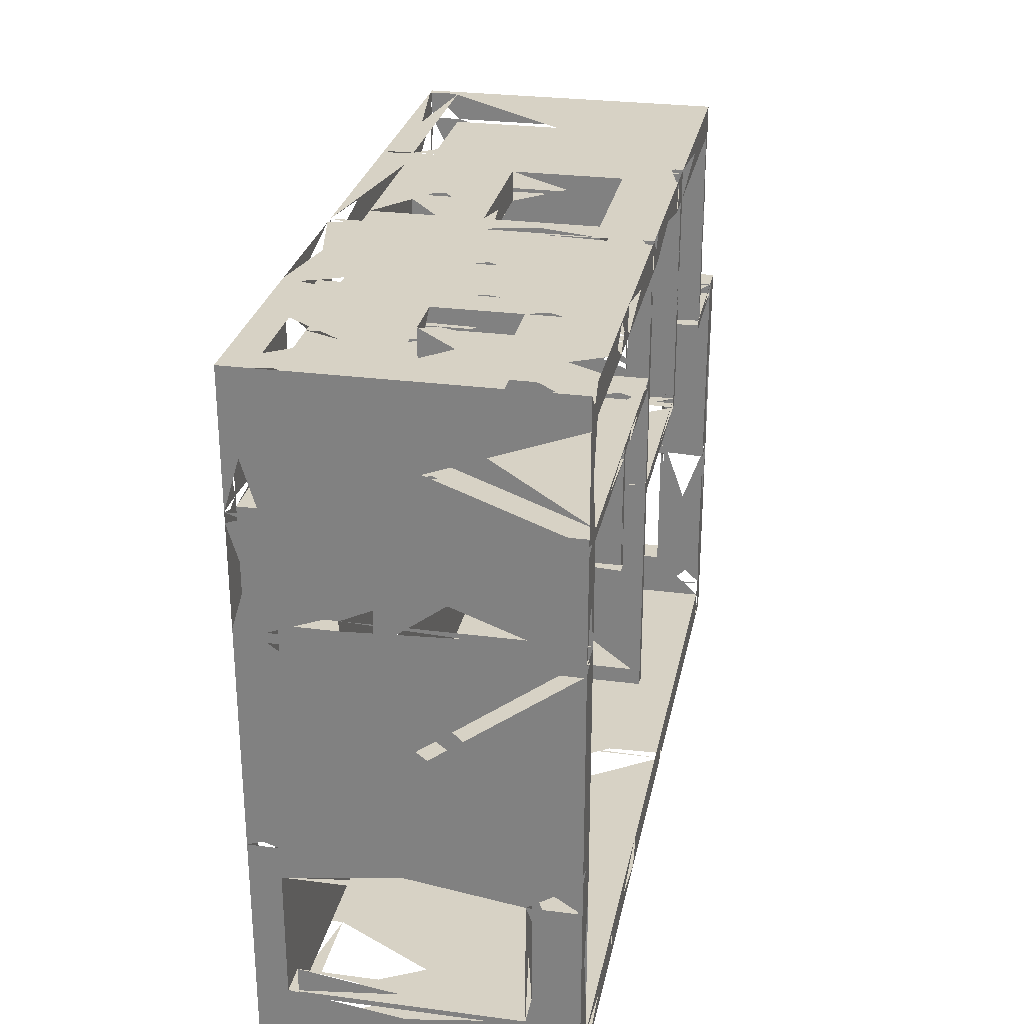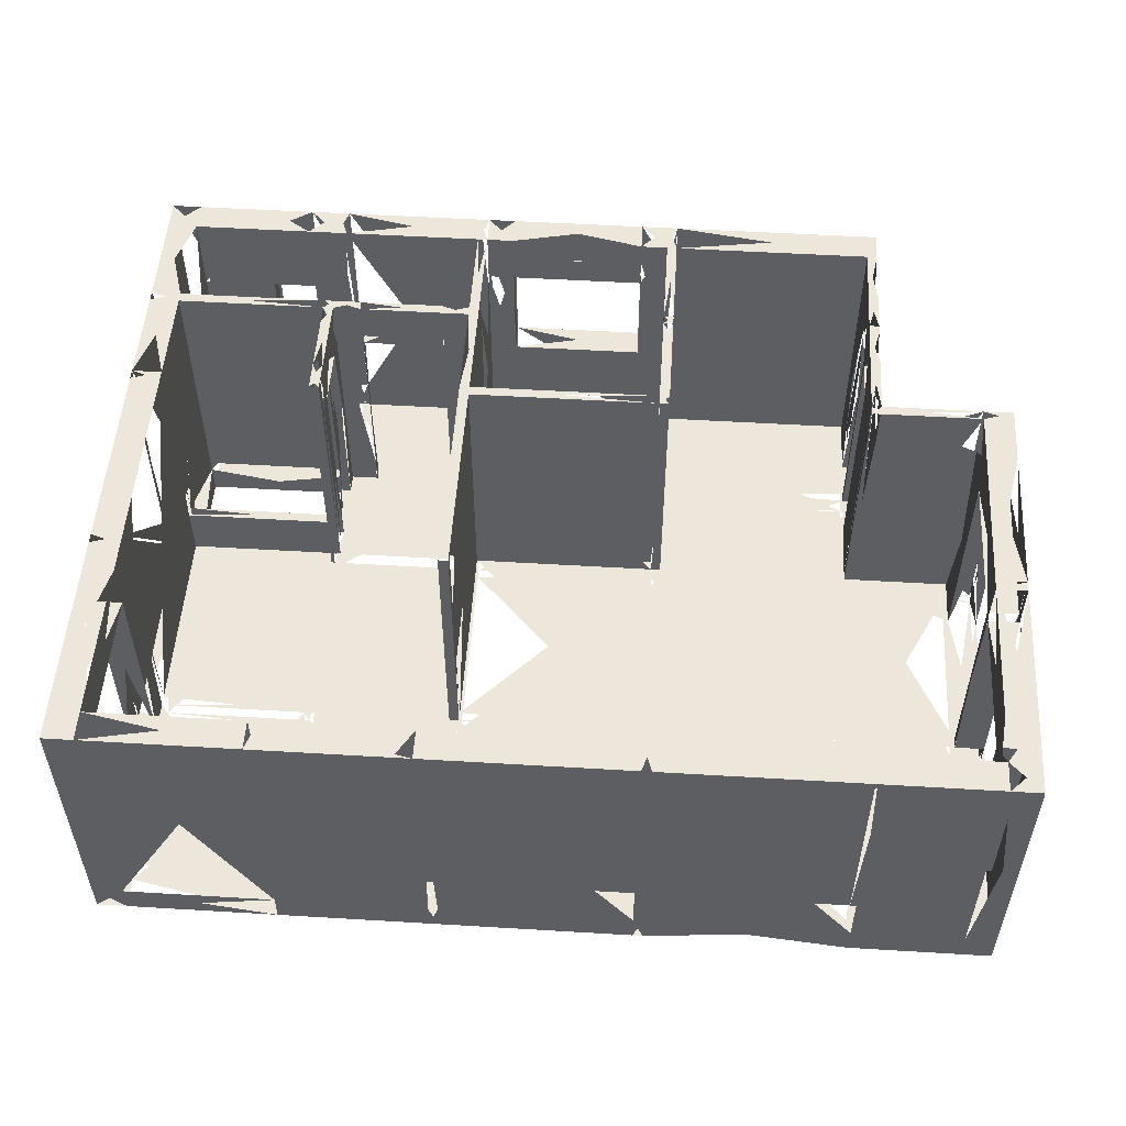
<metadata>
{"format":"obj","ext":"obj","renderer":"f3d","projection":"perspective","resolution":1024,"background":"white","views":[{"elev":27.6,"azim":-78.7,"up":"+Y"},{"elev":52.3,"azim":3.7,"up":"+Z"}]}
</metadata>
<code>
v 5.3 6.5 3
v 7.4 4.3 0.3
v 3.3 6.5 0.3
v 5.3 2.3 0.3
v 0 6.5 0
v 1.9 5.4 0.3
v 3.3 6.8 0.3
v 3.4 0.3 0
v 1.9 2.3 0.3
v 5.4 4.3 0
v 5.4 4.3 0.3
v 7.5 4.3 3
v 7.5 0.3 0.3
v 0 5.4 0.3
v 3.4 5.4 3
v 5.4 5.5 3
v 3.3 2.2 0
v 5.4 5.4 0
v 0.3 4.3 0.3
v 1.8 4.3 0.84
v 1.5 6.5 2.19
v 7.4 6.8 3
v 3.4 2.2 0
v 7.4 0.3 3
v 7.4 2.3 0
v 5.4 6.5 0
v 3.3 4.3 3
v 5.3 6.8 0.3
v 1.05 6.5 1.38
v 5.4 4.4 0.3
v 8.5 6.5 3
v 8.5 6.8 3
v 7.4 5 3
v 8.5 3.8 3
v 7.4 6.5 0
v 8.8 4.4 3
v 8.5 4.3 3
v 5.3 4.4 0.3
v 7.5 5.9 0.3
v 7.4 4.4 3
v 1.9 5.4 0
v 8.5 5.5 3
v 0 2.3 0.3
v 0 0 0.3
v 0.3 5.4 3
v 8.5 0.3 2.5
v 1.9 5.2 3
v 3.4 0 3
v 0.3 4.4 3
v 1.8 2.2 3
v 1.9 6.8 0
v 3.4 4.3 3
v 0.3 6.5 1.38
v 8.8 0.775 3
v 3.3 4.4 0
v 8.8 4.3 3
v 7.5 4.3 0.3
v 3.3 5.5 0.3
v 3.3 2.3 0
v 5.4 5.5 0.3
v 1.9 0.3 0.3
v 0.3 6.5 0
v 7.5 4.4 0.3
v 7.5 2.3 0
v 5.4 0.3 3
v 1.8 4.3 0.3
v 0.3 2.3 3
v 8.5 2.3 0
v 3.3 0 0
v 7.4 5.4 0.3
v 3.4 5.4 0.3
v 3.3 5.4 3
v 0.3 6.8 0
v 7.5 0 0.3
v 8.8 2.2 3
v 0 5.4 0
v 5.4 6.8 0.3
v 1.9 6.8 0.3
v 7.5 0.3 3
v 8.8 4.4 0.3
v 7.4 4.4 2.5
v 3.4 0.3 0.3
v 5.3 6.5 0.3
v 1.9 5.2 0.3
v 3.3 0 0.3
v 1.9 4.6 2.5
v 8.5 2.3 0.3
v 2.18 5.4 0.3
v 3.4 6.5 1.38
v 8.8 2.3 2.5
v 8.8 6.5 0
v 1.8 6.8 0
v 7.5 4.4 0
v 5.3 0.3 0
v 1.8 0.3 0
v 5.3 6.8 1.38
v 0 5.5 0.3
v 5.3 0 0.3
v 8.8 3.8 3
v 8.8 5.4 0
v 7.5 2.2 0.3
v 1.9 2.3 3
v 1.8 5.2 0.3
v 8.8 0 0.3
v 5.029 6.8 2.46
v 8.5 4.4 0
v 7.4 5.4 2.5
v 0.3 6.8 2.19
v 5.3 4.4 0
v 1.8 6.5 3
v 3.4 2.3 3
v 5.4 4.6 3
v 5.4 5.2 3
v 5.3 6.8 0
v 3.3 0.3 0
v 0 6.8 0
v 0 5.5 3
v 5.029 6.5 1.38
v 3.3 6.5 0
v 5.3 5.4 3
v 1.8 2.3 0.3
v 1.9 4.4 3
v 0.3 4.3 0.84
v 5.3 0 0
v 1.9 4.3 0.3
v 1.05 6.5 3
v 5.3 2.3 3
v 5.3 4.3 3
v 7.4 4.3 3
v 5.4 0 3
v 5.3 5.5 0.3
v 1.9 4.3 3
v 5.4 5.4 0.3
v 1.8 6.8 2.19
v 1.8 5.4 0
v 8.5 0.775 3
v 5.4 2.2 0
v 3.3 5.5 3
v 5.4 6.8 3
v 0.3 6.8 1.38
v 3.02 5.4 2.5
v 8.8 0.3 3
v 1.9 4.6 3
v 1.9 0.3 3
v 0 6.8 0.3
v 7.5 0 3
v 8.8 4.3 2.5
v 8.5 3.8 2.5
v 3.4 2.2 0.3
v 1.8 4.4 0.3
v 8.5 2.2 2.5
v 8.5 5.4 0.3
v 1.9 2.2 0
v 5.3 5.2 0.3
v 0 4.3 0.3
v 1.8 5.4 2.5
v 8.5 2.2 0
v 3.3 5.5 2.5
v 3.3 2.3 0.3
v 3.671 6.5 0.3
v 7.5 5.5 0.3
v 3.4 0.3 3
v 5.029 6.8 3
v 1.9 5.5 3
v 1.8 6.8 1.38
v 5.3 5.2 3
v 7.5 5.4 0
v 8.8 0.3 0.3
v 7.4 6.5 0.3
v 5.4 5.5 0
v 1.8 0 3
v 5.4 0.3 0.3
v 1.9 5.5 0.3
v 1.8 6.8 0.3
v 7.4 2.2 3
v 8.5 0 3
v 7.5 6.5 2.5
v 0 4.4 0.3
v 8.8 5.4 0.3
v 7.4 0.3 0.3
v 1.8 4.4 3
v 3.02 5.5 0.3
v 3.3 0 3
v 3.4 6.8 0
v 5.3 6.8 2.46
v 2.18 5.5 0.3
v 0 2.3 3
v 5.3 6.5 0
v 1.8 4.3 0
v 1.8 5.2 3
v 7.4 0 3
v 1.8 2.3 0
v 7.5 6.8 3
v 5.4 4.4 0
v 0 0 0
v 3.4 5.5 0
v 8.8 0 3
v 0 6.5 0.3
v 7.4 5.4 0
v 5.4 0 0.3
v 5.3 2.2 0
v 3.3 6.8 3
v 5.3 4.6 2.5
v 1.8 5.5 3
v 5.3 5.4 2.5
v 7.5 2.2 0
v 1.9 5.4 2.5
v 1.5 6.8 3
v 8.8 5.5 0
v 7.5 5.4 2.5
v 1.9 0 3
v 5.4 4.6 2.5
v 5.3 5.5 0
v 0 4.4 0
v 7.4 5.9 0.3
v 5.4 4.3 3
v 1.5 6.8 0.3
v 8.5 0 0.3
v 1.9 6.8 3
v 5.4 2.3 0.3
v 7.4 5.9 3
v 3.4 0 0
v 8.5 5.4 0
v 5.4 2.3 0
v 5.029 6.8 0.3
v 1.05 6.8 3
v 7.5 6.8 0
v 7.5 4.3 0
v 1.9 6.5 0
v 5.4 5.4 3
v 3.3 5.4 0.3
v 1.9 4.6 0.3
v 5.3 4.6 3
v 3.4 4.4 3
v 0.3 2.2 0
v 3.4 6.5 3
v 3.4 6.5 2.46
v 7.4 2.3 3
v 5.3 4.4 2.5
v 8.8 6.8 0
v 1.5 6.5 0.3
v 0.3 2.3 0.3
v 7.5 5.5 0
v 0.3 5.5 3
v 7.5 6.5 3
v 7.4 4.4 0
v 3.3 5.4 2.5
v 1.8 2.2 0
v 0 4.3 3
v 7.4 6.5 3
v 0.3 6.5 0.3
v 5.4 4.4 2.5
v 3.3 4.3 0
v 1.5 6.8 1.38
v 7.4 6.8 0
v 0.3 0 0.3
v 0 5.5 0
v 8.8 0.775 0.3
v 5.029 6.5 2.46
v 0.3 6.5 2.19
v 7.5 5 3
v 0.3 4.4 0
v 8.8 0.775 2.5
v 0.3 5.4 0.3
v 7.4 5.5 2.5
v 3.3 0.3 0.3
v 8.5 5.5 0
v 5.3 6.5 2.46
v 3.671 6.8 0.3
v 8.8 3.8 0.3
v 3.3 4.4 3
v 3.4 4.3 0.3
v 5.3 5.2 2.5
v 0.3 0 3
v 5.4 5.4 2.5
v 1.9 5.2 2.5
v 0 6.5 3
v 1.05 6.8 2.19
v 1.9 4.4 2.5
v 8.5 0.775 2.5
v 1.8 4.6 3
v 7.4 0.3 0
v 8.5 6.8 0
v 3.4 5.4 0
v 5.3 2.3 0
v 8.5 4.4 0.3
v 8.5 0.3 3
v 8.5 5.5 0.3
v 8.8 0.3 2.5
v 5.3 0.3 0.3
v 0.3 4.3 0
v 1.8 6.5 0.3
v 7.5 0.3 0
v 3.4 2.2 3
v 8.5 2.3 3
v 7.5 5 2.5
v 8.8 4.4 0
v 7.5 2.3 0.3
v 0.3 2.3 0
v 0.3 6.8 0.3
v 5.3 5.4 0
v 3.3 4.3 0.3
v 8.8 6.8 0.3
v 5.4 5.2 2.5
v 5.4 2.3 3
v 1.9 4.3 0
v 1.8 4.6 0.3
v 7.5 5.5 2.5
v 1.8 2.3 3
v 1.9 5.4 3
v 1.9 0 0.3
v 7.5 5.9 2.5
v 3.4 5.5 0.3
v 8.5 6.5 0
v 3.671 6.5 1.38
v 3.4 4.3 0
v 1.9 2.3 0
v 1.8 5.5 0.3
v 1.9 5.5 2.5
v 5.029 6.8 1.38
v 8.8 2.3 0.3
v 7.4 6.5 2.5
v 1.8 0.3 3
v 7.5 4.4 3
v 0 4.3 0
v 7.4 2.2 0.3
v 8.8 2.2 2.5
v 2.18 5.4 2.5
v 3.4 4.4 0.3
v 0.3 5.4 0
v 7.4 5.5 3
v 8.5 2.2 3
v 3.4 0 0.3
v 1.8 0 0.3
v 1.8 4.4 0.84
v 5.3 4.4 3
v 7.5 2.3 3
v 7.4 5.4 3
v 3.4 6.5 0.3
v 5.3 0.3 3
v 8.8 2.2 0
v 3.3 5.4 0
v 8.8 6.5 0.3
v 5.4 0 0
v 3.02 5.4 3
v 7.5 5.4 0.3
v 5.4 0.3 0
v 8.5 2.3 2.5
v 3.3 2.3 3
v 0.3 6.8 3
v 7.5 4.4 2.5
v 7.4 5.5 0.3
v 5.3 6.8 3
v 5.3 0 3
v 5.3 4.3 0.3
v 5.029 6.5 3
v 7.4 5 2.5
v 7.4 0 0.3
v 8.5 4.3 0
v 1.8 6.5 0
v 8.5 0 0
v 8.5 6.8 0.3
v 1.8 5.4 3
v 0.3 5.5 0.3
v 8.8 2.3 3
v 5.4 6.5 3
v 0 5.4 3
v 5.3 4.3 0
v 0.3 4.3 3
v 5.4 4.6 0.3
v 8.8 6.5 3
v 8.8 0.3 0
v 1.05 6.5 0.3
v 2.18 5.5 2.5
v 3.671 6.8 1.38
v 3.3 2.2 3
v 1.9 4.4 0
v 3.4 6.8 1.38
v 0.3 6.5 3
v 3.4 5.5 3
v 1.8 5.5 0
v 1.05 6.5 2.19
v 1.05 6.8 1.38
v 1.8 6.8 3
v 0 0 3
v 1.9 2.2 0.3
v 1.5 6.5 3
v 7.5 6.5 0.3
v 3.4 6.8 0.3
v 3.02 5.5 2.5
v 8.5 4.3 0.3
v 8.8 3.8 2.5
v 8.5 6.5 0.3
v 7.5 5 0.3
v 0 2.2 0
v 0 6.8 3
v 7.5 6.8 0.3
v 3.3 4.4 0.3
v 8.8 5.4 3
v 1.9 0.3 0
v 1.9 6.5 0.3
v 3.4 2.3 0
v 3.3 6.5 3
v 8.8 2.2 0.3
v 5.4 6.8 0
v 0.3 4.4 0.84
v 8.5 4.4 3
v 1.5 6.8 2.19
v 0.3 0 0
v 5.3 6.5 1.38
v 7.4 5 0.3
v 1.8 0.3 0.3
v 3.4 4.4 0
v 1.8 4.3 3
v 1.8 6.5 2.19
v 2.18 5.5 3
v 3.3 0.3 3
v 8.5 0.775 0.3
v 1.8 0 0
v 5.3 2.2 0.3
v 5.4 2.2 3
v 3.671 6.5 2.46
v 8.8 5.5 3
v 1.8 4.4 2.5
v 3.3 2.2 0.3
v 7.4 4.3 0
v 1.8 2.2 0.3
v 3.4 2.3 0.3
v 7.4 5.9 2.5
v 1.8 4.4 0
v 3.671 6.8 3
v 0.3 0.3 0
v 7.5 5.4 3
v 1.05 6.8 0.3
v 1.9 4.4 0.3
v 7.4 2.3 0.3
v 3.02 5.5 3
v 0.3 4.4 0.3
v 3.3 5.5 0
v 8.5 2.2 0.3
v 8.5 0.3 0.3
v 1.9 5.5 0
v 7.5 5.9 3
v 8.8 5.5 0.3
v 8.8 0 0
v 8.5 3.8 0.3
v 1.9 2.2 3
v 3.671 6.5 3
v 7.4 0 0
v 3.671 6.8 2.46
v 5.3 5.5 3
v 8.8 2.3 0
v 0 4.4 3
v 7.5 2.2 3
v 7.4 2.2 0
v 1.5 6.5 1.38
v 7.4 4.4 0.3
v 8.5 5.4 3
v 3.02 5.4 0.3
v 1.8 6.5 1.38
v 7.4 5.5 0
v 8.8 6.8 3
v 7.5 0 0
v 5.4 4.4 3
v 7.5 6.5 0
v 8.8 4.3 0.3
v 2.18 5.4 3
v 1.8 5.4 0.3
v 8.8 4.3 0
v 8.5 4.3 2.5
v 5.3 2.2 3
v 0.3 5.5 0
v 8.5 0.3 0
v 3.4 6.5 0
v 3.4 6.8 2.46
v 5.4 6.5 0.3
v 3.4 6.8 3
v 7.5 5.5 3
v 1.8 5.2 2.5
v 5.4 2.2 0.3
v 1.9 0 0
v 5.3 5.4 0.3
v 0 0.3 0
v 5.4 5.2 0.3
v 5.3 4.6 0.3
v 7.4 6.8 0.3
v 1.9 6.5 3
v 5.029 6.5 0.3
v 3.3 6.8 0
v 1.8 4.6 2.5
v 0 2.3 0
v 0.3 2.2 3
v 0 2.2 3
v 0 0.3 3
v 0.3 0.3 3
v 0 0.3 0.3
v 0.3 0.3 0.3
v 0 2.2 0.3
v 0.3 2.2 0.3
v 0 1.883 3
v 0.3 0.6167 3
v 0.3 1.883 2.5
v 0 0.6167 2.5
v 0 1.883 0.3
v 0.3 2.2 2.5
v 0 0.3 2.5
v 0 0.6167 3
v 0 2.2 2.5
v 0 0.6167 0.3
v 0 1.883 2.5
v 0.3 0.6167 2.5
v 0.3 1.883 3
v 0.3 0.3 2.5
v 0.3 0.6167 0.3
v 0.3 1.883 0.3
f 1 16 366 451
f 1 83 131 268 410 451
f 1 139 353 366
f 1 163 353 356
f 1 259 268 356
f 2 11 30 457
f 2 11 220 436
f 2 12 57 129
f 2 40 81 129 457
f 2 57 298 436
f 3 58 138 158 403
f 3 58 173 182 186 401
f 3 401 403 487
f 4 11 220 355
f 4 149 420 428
f 4 220 420 480
f 4 272 355 428
f 5 62 73 116
f 5 62 257 472
f 5 97 198 257
f 5 116 145 198
f 6 84 88 231 232 398 435 459
f 6 84 207 276
f 6 88 207 328
f 7 51 78 489
f 7 78 202 219
f 7 184 389 489
f 7 202 378 389 475 477
f 8 17 23 115
f 8 23 94 201
f 8 69 115 222
f 8 94 124 222
f 9 66 121 125
f 9 121 386 427
f 9 125 159 302
f 9 159 386 425
f 10 25 224 426
f 10 109 194 368
f 10 194 246 426
f 10 224 285 368
f 11 30 216 252 464
f 11 128 216 355
f 12 37 57 391 470
f 12 37 324 407
f 12 40 129 324
f 13 24 79 180
f 13 46 79 287 441
f 13 101 180 326
f 13 101 418 440 441
f 14 76 97 257
f 14 76 178 214
f 14 97 117 367
f 14 178 367 453
f 15 71 234 329
f 15 71 313 380
f 15 72 138 380
f 15 72 234 271
f 16 60 133 230 275
f 16 60 366 476
f 16 120 230 451
f 17 23 59 402
f 17 59 153 317
f 17 115 153 400
f 18 109 194 301
f 18 170 199 461
f 18 170 213 301
f 18 194 199 246
f 19 20 66 123
f 19 66 121 242
f 19 67 123 242 369
f 20 66 125 132 414
f 20 123 335 406
f 20 181 335 414
f 21 110 387 415
f 21 126 382 387
f 21 254 408 456
f 21 278 382 408
f 21 415 456 460
f 22 77 139 486
f 22 139 250 366
f 22 193 245 250
f 22 193 397 486
f 23 201 285 402
f 24 65 130 191
f 24 65 172 180
f 24 79 146 191
f 25 64 206 455
f 25 64 228 426
f 25 137 224 455
f 26 35 170 461
f 26 35 255 405
f 26 114 188 405
f 26 170 188 213
f 27 52 111 349
f 27 52 234 271
f 27 159 302 349
f 27 271 302 398
f 28 77 96 139 185 353
f 28 77 114 405
f 28 96 225 320
f 28 114 184 225 269 389
f 29 53 251 373
f 29 53 260 382
f 29 241 373 456
f 29 254 383 456
f 29 278 382 383
f 30 70 133 370 411 457 484
f 30 212 252 370
f 33 40 81 357
f 33 40 261 324
f 33 107 338 357
f 33 261 338 433
f 34 37 56 99
f 34 37 148 470
f 34 99 295 365
f 34 148 295 348
f 35 227 255 465
f 35 243 461 465
f 36 37 56 407
f 36 56 80 147 466
f 36 80 286 407
f 38 71 154 329 482 485
f 38 203 239 485
f 38 234 239 329 336
f 39 161 215 352
f 39 161 243 388 465
f 39 177 312 388
f 39 215 312 429
f 41 55 342 377
f 41 135 377 430
f 41 135 381 442
f 41 342 439 442
f 43 155 187 249
f 43 155 325 491
f 43 187 493 498 508
f 43 395 491 498
f 44 195 256 409
f 44 195 483 496
f 44 256 274 385
f 44 385 494 496 506
f 45 49 264 406 438
f 45 49 367 453
f 45 117 244 367
f 45 156 264 363 468
f 45 204 244 363
f 46 136 280 287
f 46 280 418 441
f 47 86 143 276
f 47 143 190 281
f 47 190 310 363
f 47 207 276 310
f 48 85 183 333
f 48 98 333 354
f 48 162 183 417
f 48 162 340 354
f 49 123 369 406
f 49 249 369 453
f 51 78 92 174
f 51 92 229 360
f 51 119 229 489
f 52 111 272 428
f 52 128 234 336
f 52 128 272 355
f 53 244 251 260 364 379
f 54 75 136 332
f 54 75 263 327
f 54 136 142 287
f 54 142 263 289
f 55 253 306 377
f 55 253 316 413
f 55 284 342 413
f 56 99 147 392
f 57 87 298 391 446
f 58 158 182 390
f 59 253 306 317
f 59 253 316 402
f 60 70 133 352
f 60 169 215 352 476
f 61 144 266 417
f 61 144 323 412
f 61 266 386 425
f 61 386 412 427
f 62 73 92 360
f 62 360 381 472
f 63 93 106 286
f 63 93 167 346 394
f 63 286 324 351 407
f 63 296 351 394
f 64 68 157 206
f 64 68 228 359
f 65 130 340 354
f 65 172 290 340
f 67 187 249 369
f 67 187 492 493
f 67 242 492 499 505
f 68 157 341 452
f 68 359 452 469
f 69 85 222 333
f 69 85 311 481
f 69 115 400 481
f 70 107 210 346
f 70 107 265 331 338 352
f 70 346 394 411
f 71 131 313 482
f 72 138 345 437
f 72 141 247 345
f 72 231 247 271 398
f 73 92 174 217 300 434
f 73 116 145 300
f 74 146 176 218
f 74 146 191 358
f 74 218 361 463
f 74 358 449 463
f 75 90 321 327 365 404
f 75 295 332 365
f 76 214 262 330
f 76 257 330 472
f 77 255 405 486
f 78 134 165 174 219 384
f 79 146 176 287
f 80 106 286 297
f 80 297 466 469
f 81 357 411 457
f 82 149 266 425
f 82 149 290 420
f 82 162 266 417
f 82 162 290 340
f 83 118 410 488
f 83 131 160 313 339 488
f 84 103 232 307
f 84 103 276 479
f 85 183 211 311
f 86 122 143 279
f 86 232 279 435
f 86 232 307 490
f 86 276 479 490
f 87 90 321 348
f 87 101 298 440
f 87 151 295 332 348 440
f 87 270 321 446
f 88 182 186 459
f 88 186 328 374
f 89 160 315 339
f 89 236 237 313 339 380
f 89 237 315 422
f 90 99 365 392
f 90 148 348 392
f 93 106 228 359
f 93 167 199 246
f 93 228 246 426
f 94 124 344 347
f 94 137 201 347
f 95 153 248 400
f 95 235 248 432
f 95 400 419 481
f 95 409 419 432
f 96 105 185 320
f 97 117 198 277
f 98 124 200 344
f 98 124 222 333
f 98 130 200 354
f 101 298 326 436
f 103 135 150 307 430 468
f 103 150 307 468
f 103 156 468 479
f 104 142 168 197 289
f 104 168 372 445
f 104 176 197 218
f 104 218 361 445
f 105 118 259 320
f 105 163 185 353
f 105 163 431 450
f 105 259 422 450
f 106 297 359 469
f 107 210 296 357
f 108 140 145 300 350 396
f 108 140 278 383
f 108 226 278 350
f 109 284 301 413
f 109 316 368 413
f 110 208 384 387
f 110 219 384 487
f 110 292 401 415 460 487
f 110 292 415 460
f 111 149 294 428
f 111 294 349 376
f 112 113 166 233
f 112 113 212 304
f 112 212 252 464
f 112 233 336 464
f 113 120 166 230
f 113 230 275 304
f 114 184 188 474
f 117 244 277 379
f 118 160 315 488
f 118 259 268 410
f 118 315 320 375
f 119 184 474 489
f 119 196 439 474
f 119 229 439 442
f 120 131 205 451 482
f 120 166 205 273
f 121 242 427 499
f 122 125 132 279 435
f 122 132 181 414
f 122 143 181 281
f 125 302 398 435
f 126 208 226 387
f 126 226 350 379
f 126 260 379 382
f 128 216 336 464
f 130 191 200 358
f 133 275 304 484
f 134 165 254 408
f 134 208 384 408
f 135 264 330 468
f 135 330 381 472
f 136 151 280 332
f 137 201 224 285
f 137 282 347 455
f 138 158 390 437
f 138 236 380 403
f 140 300 383 434
f 141 182 390 459
f 141 231 247 459
f 141 328 345 467
f 141 328 374 390
f 142 176 197 287
f 144 171 211 323
f 144 183 211 417
f 145 198 277 396
f 147 270 392 466
f 148 270 392 446
f 148 391 446 470
f 149 294 376 425
f 150 181 335 424
f 150 262 430 438
f 150 307 335 424 490
f 150 335 406 438
f 151 263 280 327
f 151 327 404 440
f 153 192 248 317
f 154 205 273 482
f 154 273 304 484
f 154 370 484 485
f 155 178 214 325
f 155 178 249 453
f 156 190 363 479
f 157 206 293 473
f 157 341 372 473
f 159 349 376 425
f 161 167 243 346
f 161 210 308 346 433 478
f 161 265 308 352
f 163 356 431 448
f 164 173 204 318 319
f 164 204 310 363
f 164 310 416 467
f 164 319 374 416
f 165 174 217 254
f 166 203 233 273
f 167 199 243 461
f 168 258 263 289
f 168 258 341 372 404
f 169 215 322 429
f 169 250 322 366 476
f 171 211 311 334
f 171 256 274 334
f 171 274 323 495
f 172 180 326 480
f 172 290 420 480
f 173 186 319 374
f 173 292 318 401
f 177 193 245 388 397
f 177 245 312 443
f 181 281 424 490
f 188 196 213 474
f 189 192 291 299
f 189 192 306 317
f 189 262 291 430
f 189 306 377 430
f 190 281 479 490
f 192 235 248 299
f 195 409 432 483
f 196 213 284 301
f 196 284 342 439
f 200 344 358 449
f 202 219 403 487
f 202 236 403 477
f 203 212 273 304
f 203 212 370 485
f 203 233 239 336
f 204 244 318 364
f 206 282 293 455
f 207 310 328 467
f 208 226 278 408
f 210 261 296 433
f 214 262 291 325
f 217 254 383 434
f 220 326 436 480
f 221 245 250 443
f 221 250 322 429
f 221 265 331 429
f 221 331 443 478
f 225 269 320 375
f 227 255 397 486
f 227 388 397 465
f 229 360 381 442
f 235 299 395 491
f 235 395 432 483
f 236 237 422 448
f 236 431 448 477
f 241 251 292 318 364 373
f 241 292 456 460
f 256 334 409 419
f 258 263 280 418
f 258 404 418 440
f 259 356 422 448
f 261 296 324 351
f 262 264 330 438
f 265 308 312 429
f 269 375 378 389
f 270 321 452 466 469
f 274 385 494 495
f 277 350 379 396
f 282 293 449 463
f 282 344 347 449
f 285 316 368 402
f 291 299 325 491
f 293 361 463 473
f 296 357 394 411
f 308 312 443 478
f 311 334 419 481
f 315 375 422 450
f 321 341 404 452
f 323 412 495 497 513
f 331 338 433 478
f 345 416 437 467
f 361 372 445 473
f 374 390 416 437
f 375 378 450 475
f 395 483 496 498 504 509
f 412 427 497 499 514 515
f 431 450 475 477
f 492 493 500 512
f 492 502 505 512
f 493 500 508 510
f 494 495 501 507
f 494 503 506 507
f 495 501 511 513
f 496 503 506 509
f 497 511 513 514
f 498 504 508 510
f 499 502 505 515
f 500 501 507 512
f 500 503 507 510
f 501 502 511 512
f 502 503 510 511
f 502 504 510 515
f 503 509 511 514
f 504 509 514 515

</code>
